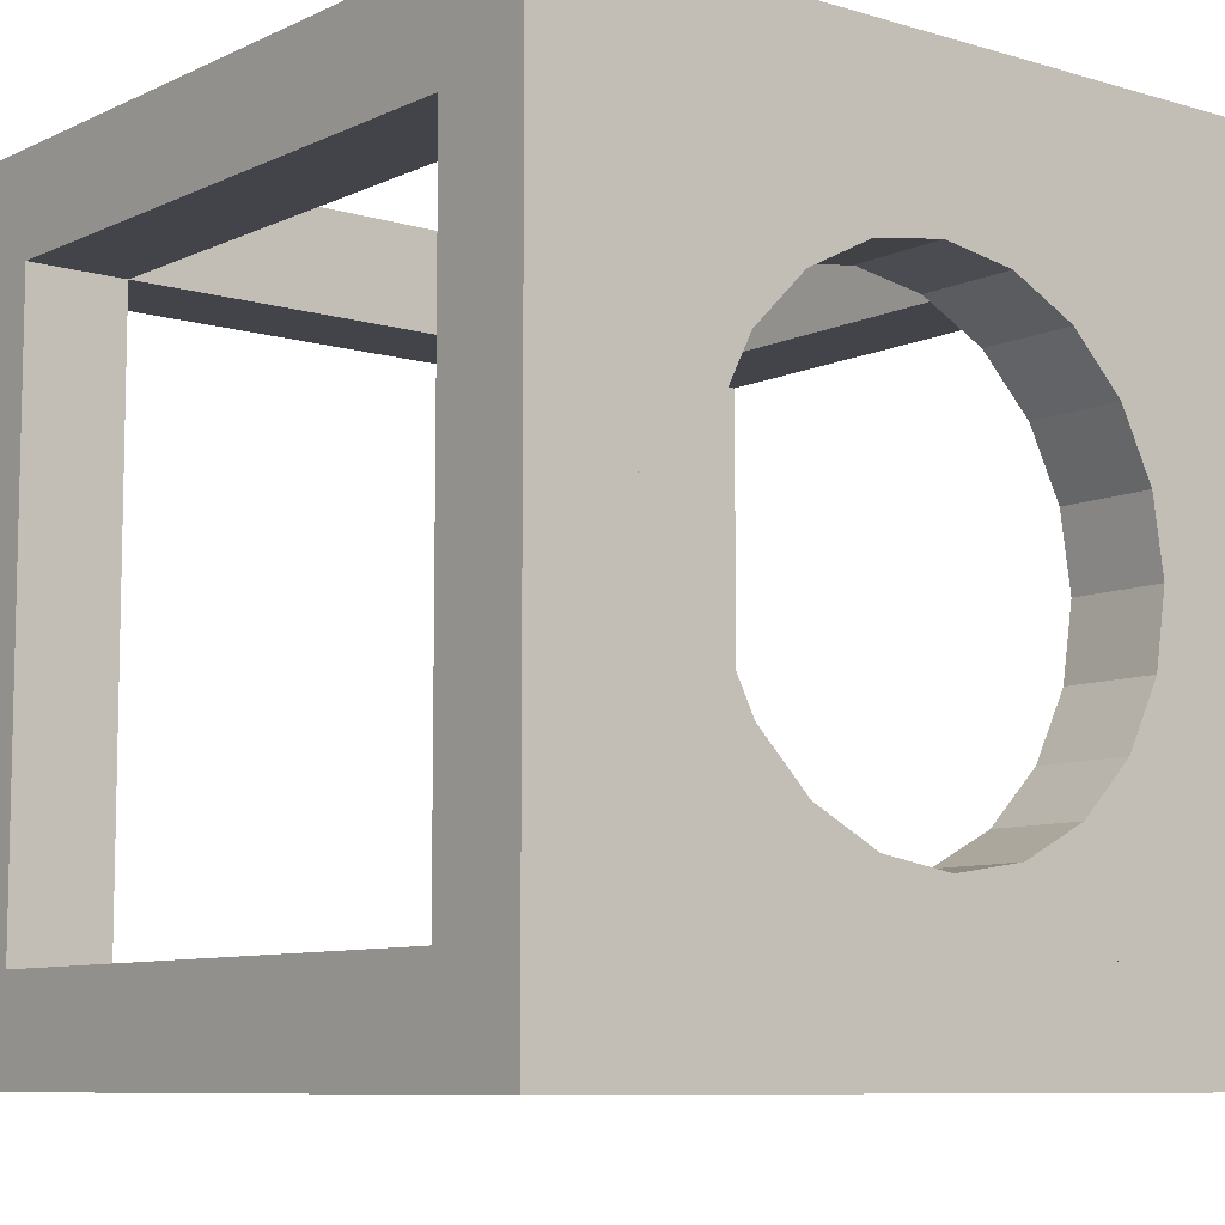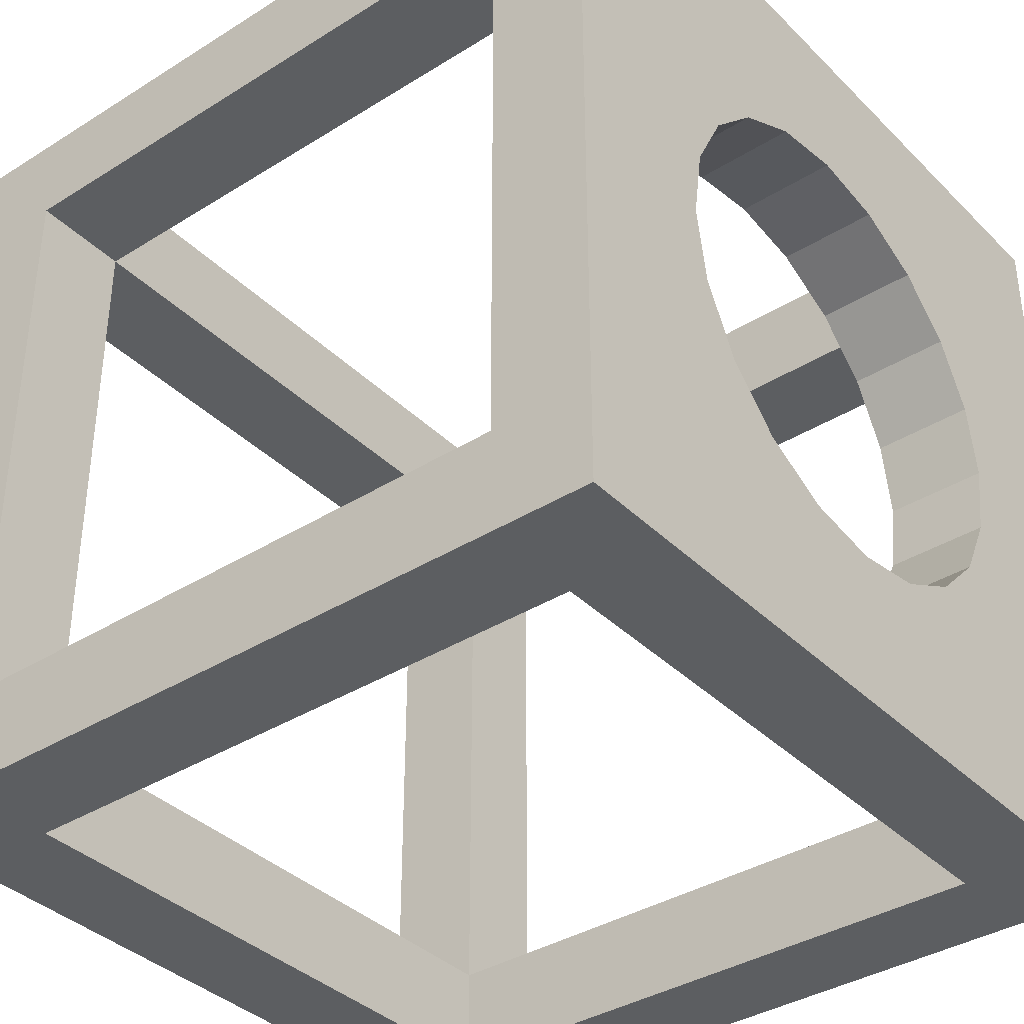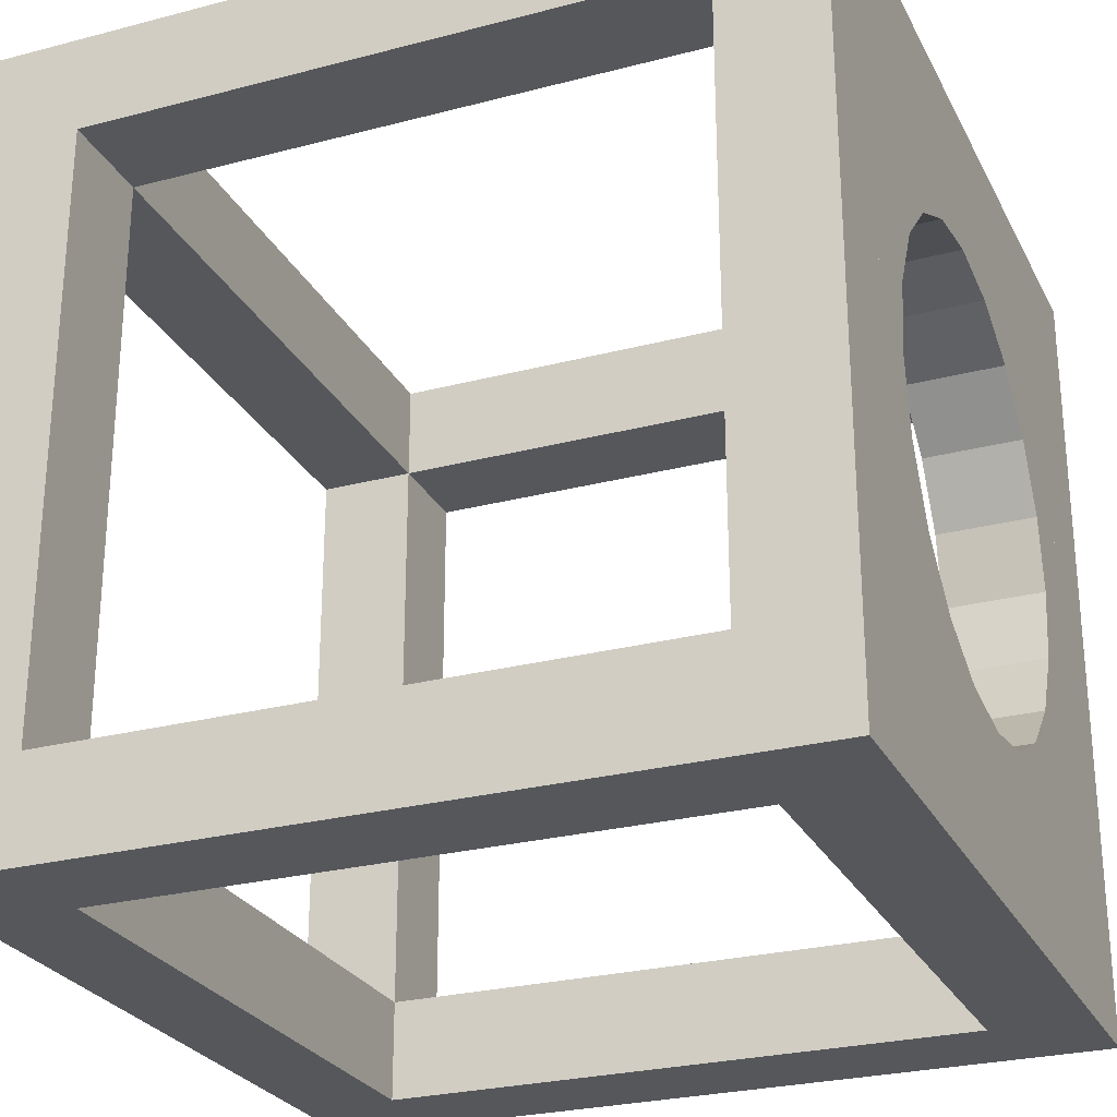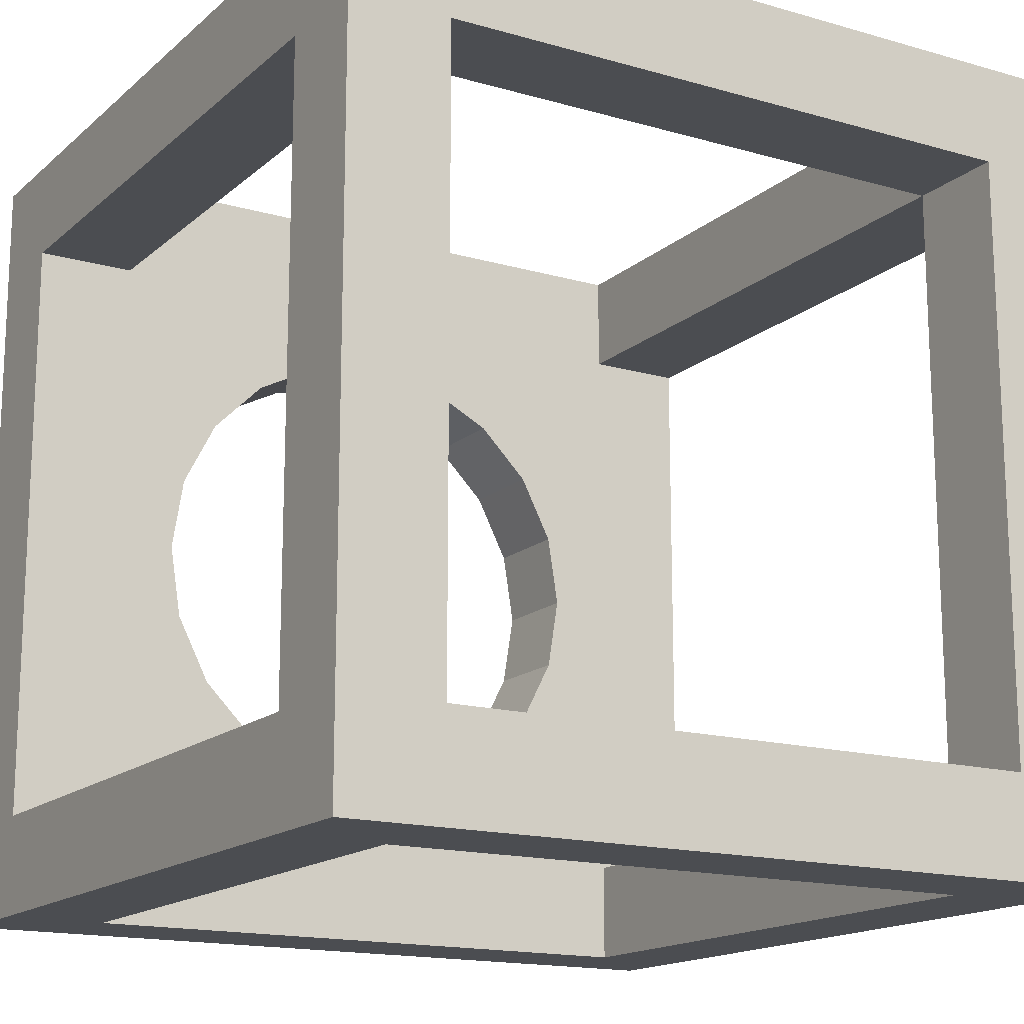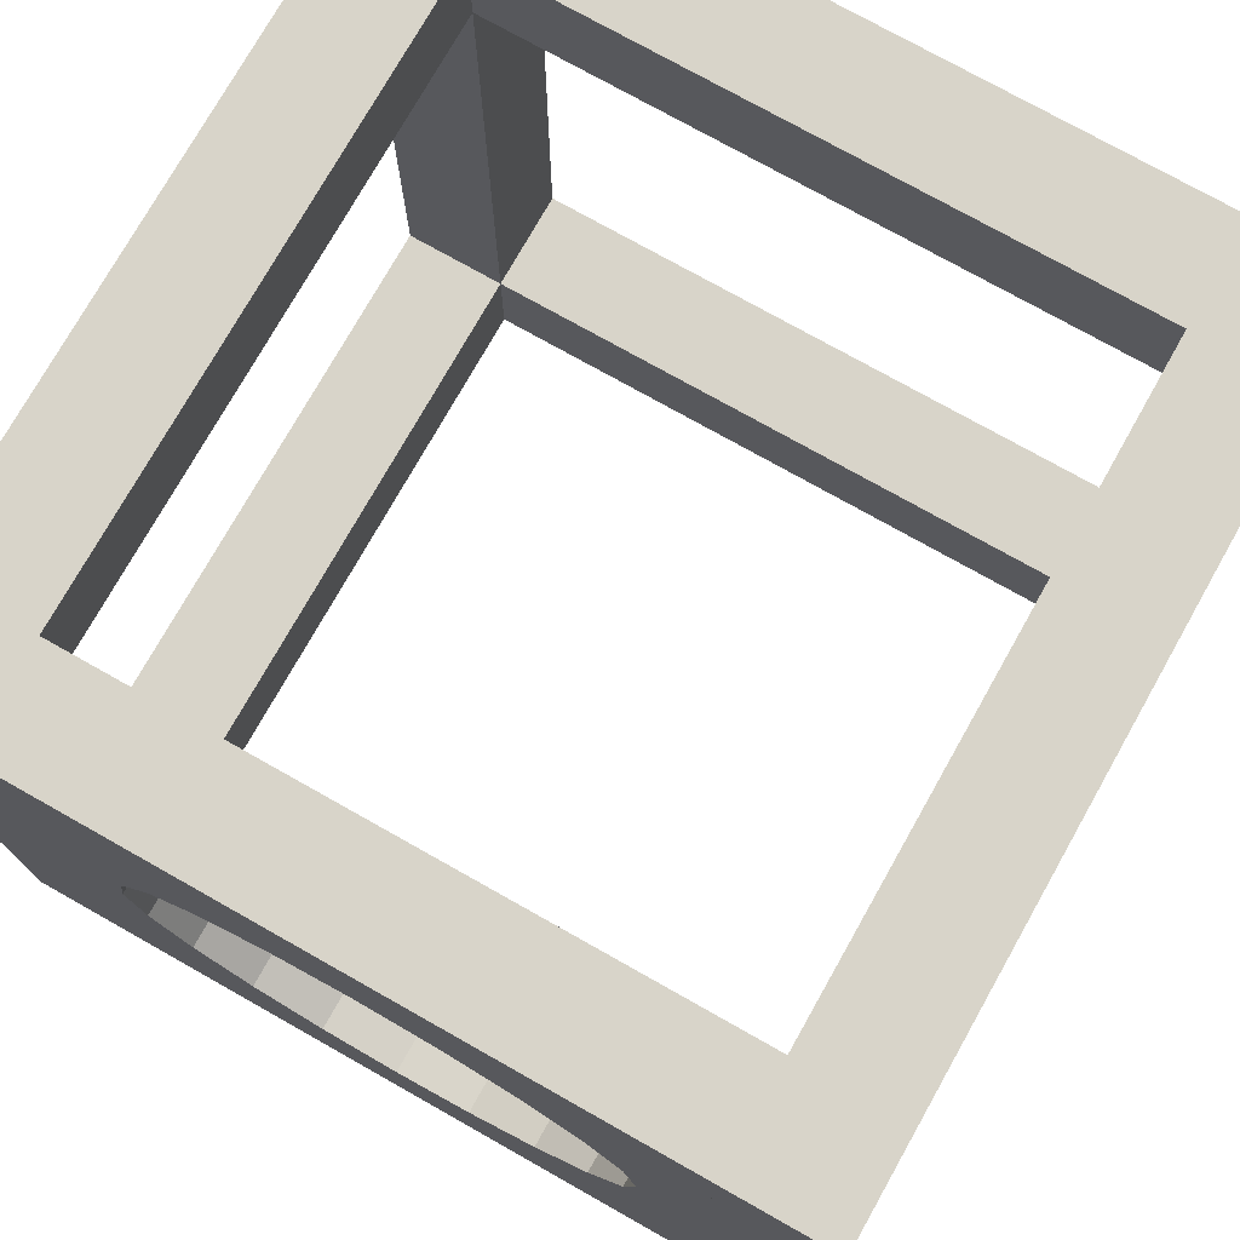
<metadata>
{"format":"obj","ext":"obj","renderer":"f3d","projection":"perspective","resolution":1024,"background":"white","views":[{"elev":-8.4,"azim":51.1,"up":"+Z"},{"elev":-37.3,"azim":38.8,"up":"+Y"},{"elev":-26.6,"azim":22.3,"up":"+Z"},{"elev":-15.9,"azim":-120.9,"up":"+Y"},{"elev":75.6,"azim":119.4,"up":"+Z"}]}
</metadata>
<code>
o Cube
v 0.5 -0.5 -0.5
v 0.5 -0.5 0.5
v -0.5 -0.5 0.5
v -0.5 -0.5 -0.5
v 0.5 -0.5 0.375
v -0.375 -0.5 -0.5
v -0.375 -0.5 0.5
v -0.5 -0.5 -0.375
v 0.5 -0.5 -0.375
v 0.375 -0.5 -0.5
v 0.375 -0.375 0.5
v 0.375 -0.5 0.5
v 0.375 -0.375 -0.5
v -0.5 -0.5 0.375
v 0.5 -0.375 -0.375
v 0.5 -0.375 -0.5
v -0.5 -0.375 -0.375
v -0.375 -0.375 0.5
v -0.5 -0.375 -0.5
v -0.375 -0.375 -0.5
v 0.5 -0.375 0.5
v -0.375 -0.5 -0.375
v 0.375 -0.5 -0.375
v 0.375 -0.5 0.375
v 0.5 -0.375 0.375
v -0.375 -0.5 0.375
v -0.5 -0.375 0.5
v -0.5 -0.375 0.375
v -0.375 -0.375 0.375
v -0.375 -0.375 -0.375
v 0.375 -0.375 -0.375
v 0.375 -0.375 0.375
v 0.5 0.5 -0.5
v 0.5 0.5 0.5
v -0.5 0.5 0.5
v -0.5 0.5 -0.5
v 0.5 0.5 0.375
v -0.375 0.5 -0.5
v -0.375 0.5 0.5
v -0.5 0.5 -0.375
v 0.5 0.5 -0.375
v 0.375 0.5 -0.5
v 0.375 0.375 0.5
v 0.375 0.5 0.5
v 0.375 0.375 -0.5
v -0.5 0.5 0.375
v 0.5 0.375 -0.375
v 0.5 0.375 -0.5
v -0.5 0.375 -0.375
v -0.375 0.375 0.5
v -0.5 0.375 -0.5
v -0.375 0.375 -0.5
v 0.5 0.375 0.5
v -0.375 0.5 -0.375
v 0.375 0.5 -0.375
v 0.375 0.5 0.375
v 0.5 0.375 0.375
v -0.375 0.5 0.375
v -0.5 0.375 0.5
v -0.5 0.375 0.375
v -0.375 0.375 0.375
v -0.375 0.375 -0.375
v 0.375 0.375 -0.375
v 0.375 0.375 0.375
v 0.375 -0.225 0.375
v 0.375 -0.075 0.375
v 0.375 0.075 0.375
v 0.375 0.225 0.375
v 0.5 0.225 0.375
v 0.5 0.075 0.375
v 0.5 -0.075 0.375
v 0.5 -0.225 0.375
v 0.5 0.225 0.5
v 0.5 0.075 0.5
v 0.5 -0.075 0.5
v 0.5 -0.225 0.5
v 0.375 0.225 0.5
v 0.375 0.075 0.5
v 0.375 -0.075 0.5
v 0.375 -0.225 0.5
v -0.5 -0.225 0.375
v -0.5 -0.075 0.375
v -0.5 0.075 0.375
v -0.5 0.225 0.375
v -0.375 0.225 0.375
v -0.375 0.075 0.375
v -0.375 -0.075 0.375
v -0.375 -0.225 0.375
v -0.375 0.225 0.5
v -0.375 0.075 0.5
v -0.375 -0.075 0.5
v -0.375 -0.225 0.5
v -0.5 0.225 0.5
v -0.5 0.075 0.5
v -0.5 -0.075 0.5
v -0.5 -0.225 0.5
v 0.375 -0.225 -0.5
v 0.375 -0.075 -0.5
v 0.375 0.075 -0.5
v 0.375 0.225 -0.5
v 0.5 0.225 -0.5
v 0.5 0.075 -0.5
v 0.5 -0.075 -0.5
v 0.5 -0.225 -0.5
v 0.5 0.225 -0.375
v 0.5 0.075 -0.375
v 0.5 -0.075 -0.375
v 0.5 -0.225 -0.375
v 0.375 0.225 -0.375
v 0.375 0.075 -0.375
v 0.375 -0.075 -0.375
v 0.375 -0.225 -0.375
v 0.375 -0.375 -0.225
v 0.375 -0.375 -0.075
v 0.375 -0.375 0.075
v 0.375 -0.375 0.225
v 0.5 -0.375 0.225
v 0.5 -0.375 0.075
v 0.5 -0.375 -0.075
v 0.5 -0.375 -0.225
v 0.5 -0.5 0.225
v 0.5 -0.5 0.075
v 0.5 -0.5 -0.075
v 0.5 -0.5 -0.225
v 0.375 -0.5 0.225
v 0.375 -0.5 0.075
v 0.375 -0.5 -0.075
v 0.375 -0.5 -0.225
v -0.375 -0.375 -0.225
v -0.375 -0.375 -0.075
v -0.375 -0.375 0.075
v -0.375 -0.375 0.225
v -0.375 -0.5 0.225
v -0.375 -0.5 0.075
v -0.375 -0.5 -0.075
v -0.375 -0.5 -0.225
v -0.5 -0.5 0.225
v -0.5 -0.5 0.075
v -0.5 -0.5 -0.075
v -0.5 -0.5 -0.225
v -0.5 -0.375 0.225
v -0.5 -0.375 0.075
v -0.5 -0.375 -0.075
v -0.5 -0.375 -0.225
v 0.225 -0.375 0.5
v 0.075 -0.375 0.5
v -0.075 -0.375 0.5
v -0.225 -0.375 0.5
v -0.225 -0.5 0.5
v -0.075 -0.5 0.5
v 0.075 -0.5 0.5
v 0.225 -0.5 0.5
v -0.225 -0.5 0.375
v -0.075 -0.5 0.375
v 0.075 -0.5 0.375
v 0.225 -0.5 0.375
v -0.225 -0.375 0.375
v -0.075 -0.375 0.375
v 0.075 -0.375 0.375
v 0.225 -0.375 0.375
v 0.225 -0.5 -0.375
v 0.075 -0.5 -0.375
v -0.075 -0.5 -0.375
v -0.225 -0.5 -0.375
v -0.225 -0.5 -0.5
v -0.075 -0.5 -0.5
v 0.075 -0.5 -0.5
v 0.225 -0.5 -0.5
v -0.225 -0.375 -0.5
v -0.075 -0.375 -0.5
v 0.075 -0.375 -0.5
v 0.225 -0.375 -0.5
v -0.225 -0.375 -0.375
v -0.075 -0.375 -0.375
v 0.075 -0.375 -0.375
v 0.225 -0.375 -0.375
v -0.375 -0.225 -0.375
v -0.375 -0.075 -0.375
v -0.375 0.075 -0.375
v -0.375 0.225 -0.375
v -0.5 0.225 -0.375
v -0.5 0.075 -0.375
v -0.5 -0.075 -0.375
v -0.5 -0.225 -0.375
v -0.5 0.225 -0.5
v -0.5 0.075 -0.5
v -0.5 -0.075 -0.5
v -0.5 -0.225 -0.5
v -0.375 0.225 -0.5
v -0.375 0.075 -0.5
v -0.375 -0.075 -0.5
v -0.375 -0.225 -0.5
v 0.225 0.375 -0.375
v 0.075 0.375 -0.375
v -0.075 0.375 -0.375
v -0.225 0.375 -0.375
v -0.225 0.375 -0.5
v -0.075 0.375 -0.5
v 0.075 0.375 -0.5
v 0.225 0.375 -0.5
v -0.225 0.5 -0.5
v -0.075 0.5 -0.5
v 0.075 0.5 -0.5
v 0.225 0.5 -0.5
v -0.225 0.5 -0.375
v -0.075 0.5 -0.375
v 0.075 0.5 -0.375
v 0.225 0.5 -0.375
v -0.5 0.375 -0.225
v -0.5 0.375 -0.075
v -0.5 0.375 0.075
v -0.5 0.375 0.225
v -0.5 0.5 0.225
v -0.5 0.5 0.075
v -0.5 0.5 -0.075
v -0.5 0.5 -0.225
v -0.375 0.5 0.225
v -0.375 0.5 0.075
v -0.375 0.5 -0.075
v -0.375 0.5 -0.225
v -0.375 0.375 0.225
v -0.375 0.375 0.075
v -0.375 0.375 -0.075
v -0.375 0.375 -0.225
v 0.225 0.375 0.375
v 0.075 0.375 0.375
v -0.075 0.375 0.375
v -0.225 0.375 0.375
v -0.225 0.5 0.375
v -0.075 0.5 0.375
v 0.075 0.5 0.375
v 0.225 0.5 0.375
v -0.225 0.5 0.5
v -0.075 0.5 0.5
v 0.075 0.5 0.5
v 0.225 0.5 0.5
v -0.225 0.375 0.5
v -0.075 0.375 0.5
v 0.075 0.375 0.5
v 0.225 0.375 0.5
v 0.375 0.5 -0.225
v 0.375 0.5 -0.075
v 0.375 0.5 0.075
v 0.375 0.5 0.225
v 0.5 0.5 0.225
v 0.5 0.5 0.075
v 0.5 0.5 -0.075
v 0.5 0.5 -0.225
v 0.5 0.375 0.225
v 0.5 0.375 0.075
v 0.5 0.375 -0.075
v 0.5 0.375 -0.225
v 0.375 0.375 0.225
v 0.375 0.375 0.075
v 0.375 0.375 -0.075
v 0.375 0.375 -0.225
v 0.5 -0 -0.3
v 0.5 0.0927 -0.2853
v 0.5 0.1763 -0.2427
v 0.5 0.2427 -0.1763
v 0.5 0.2853 -0.0927
v 0.5 0.3 -0
v 0.5 0.2853 0.0927
v 0.5 0.2427 0.1763
v 0.5 0.1763 0.2427
v 0.5 0.0927 0.2853
v 0.5 -0 0.3
v 0.5 -0.0927 0.2853
v 0.5 -0.1763 0.2427
v 0.5 -0.2427 0.1763
v 0.5 -0.2853 0.0927
v 0.5 -0.3 -0
v 0.5 -0.2853 -0.09271
v 0.5 -0.2427 -0.1763
v 0.5 -0.1763 -0.2427
v 0.5 -0.0927 -0.2853
v 0.375 -0 -0.3
v 0.375 0.0927 -0.2853
v 0.375 0.1763 -0.2427
v 0.375 0.2427 -0.1763
v 0.375 0.2853 -0.0927
v 0.375 0.3 -0
v 0.375 0.2853 0.0927
v 0.375 0.2427 0.1763
v 0.375 0.1763 0.2427
v 0.375 0.0927 0.2853
v 0.375 -0 0.3
v 0.375 -0.0927 0.2853
v 0.375 -0.1763 0.2427
v 0.375 -0.2427 0.1763
v 0.375 -0.2853 0.0927
v 0.375 -0.3 -0
v 0.375 -0.2853 -0.09271
v 0.375 -0.2427 -0.1763
v 0.375 -0.1763 -0.2427
v 0.375 -0.0927 -0.2853
f 3 27 28 14
f 5 25 21 2
f 149 7 26 153
f 10 13 16 1
f 229 58 39 233
f 133 26 14 137
f 6 22 8 4
f 1 9 23 10
f 5 2 12 24
f 4 19 20 6
f 2 21 11 12
f 148 18 7 149
f 8 17 19 4
f 1 16 15 9
f 69 57 53 73
f 7 18 27 3
f 68 64 57 69
f 3 14 26 7
f 35 46 60 59
f 37 34 53 57
f 165 6 20 169
f 42 33 48 45
f 228 61 58 229
f 132 29 26 133
f 38 36 40 54
f 33 42 55 41
f 37 56 44 34
f 181 49 51 185
f 245 37 57 249
f 180 62 49 181
f 36 38 52 51
f 34 44 43 53
f 164 22 6 165
f 40 36 51 49
f 33 41 47 48
f 244 56 37 245
f 197 52 38 201
f 39 35 59 50
f 196 62 52 197
f 35 39 58 46
f 84 60 61 85
f 85 61 50 89
f 89 50 59 93
f 93 59 60 84
f 212 60 46 213
f 213 46 58 217
f 217 58 61 221
f 221 61 60 212
f 185 51 52 189
f 189 52 62 180
f 137 14 28 141
f 141 28 29 132
f 116 32 25 117
f 117 25 5 121
f 121 5 24 125
f 125 24 32 116
f 153 26 29 157
f 157 29 18 148
f 73 53 43 77
f 77 43 64 68
f 233 39 50 237
f 237 50 61 228
f 201 38 54 205
f 205 54 62 196
f 249 57 64 253
f 253 64 56 244
f 169 20 30 173
f 173 30 22 164
f 100 45 48 101
f 101 48 47 105
f 105 47 63 109
f 109 63 45 100
f 11 80 65 32
f 80 79 66 65
f 79 78 67 66
f 78 77 68 67
f 21 76 80 11
f 76 75 79 80
f 75 74 78 79
f 74 73 77 78
f 32 65 72 25
f 65 66 71 72
f 66 67 70 71
f 67 68 69 70
f 25 72 76 21
f 72 71 75 76
f 71 70 74 75
f 70 69 73 74
f 27 96 81 28
f 96 95 82 81
f 95 94 83 82
f 94 93 84 83
f 18 92 96 27
f 92 91 95 96
f 91 90 94 95
f 90 89 93 94
f 29 88 92 18
f 88 87 91 92
f 87 86 90 91
f 86 85 89 90
f 28 81 88 29
f 81 82 87 88
f 82 83 86 87
f 83 84 85 86
f 31 112 97 13
f 112 111 98 97
f 111 110 99 98
f 110 109 100 99
f 15 108 112 31
f 108 107 111 112
f 107 106 110 111
f 106 105 109 110
f 16 104 108 15
f 104 103 107 108
f 103 102 106 107
f 102 101 105 106
f 13 97 104 16
f 97 98 103 104
f 98 99 102 103
f 99 100 101 102
f 23 128 113 31
f 128 127 114 113
f 127 126 115 114
f 126 125 116 115
f 9 124 128 23
f 124 123 127 128
f 123 122 126 127
f 122 121 125 126
f 15 120 124 9
f 120 119 123 124
f 119 118 122 123
f 118 117 121 122
f 31 113 120 15
f 113 114 119 120
f 114 115 118 119
f 115 116 117 118
f 17 144 129 30
f 144 143 130 129
f 143 142 131 130
f 142 141 132 131
f 8 140 144 17
f 140 139 143 144
f 139 138 142 143
f 138 137 141 142
f 30 129 136 22
f 129 130 135 136
f 130 131 134 135
f 131 132 133 134
f 22 136 140 8
f 136 135 139 140
f 135 134 138 139
f 134 133 137 138
f 32 160 145 11
f 160 159 146 145
f 159 158 147 146
f 158 157 148 147
f 24 156 160 32
f 156 155 159 160
f 155 154 158 159
f 154 153 157 158
f 11 145 152 12
f 145 146 151 152
f 146 147 150 151
f 147 148 149 150
f 12 152 156 24
f 152 151 155 156
f 151 150 154 155
f 150 149 153 154
f 31 176 161 23
f 176 175 162 161
f 175 174 163 162
f 174 173 164 163
f 13 172 176 31
f 172 171 175 176
f 171 170 174 175
f 170 169 173 174
f 23 161 168 10
f 161 162 167 168
f 162 163 166 167
f 163 164 165 166
f 10 168 172 13
f 168 167 171 172
f 167 166 170 171
f 166 165 169 170
f 20 192 177 30
f 192 191 178 177
f 191 190 179 178
f 190 189 180 179
f 19 188 192 20
f 188 187 191 192
f 187 186 190 191
f 186 185 189 190
f 30 177 184 17
f 177 178 183 184
f 178 179 182 183
f 179 180 181 182
f 17 184 188 19
f 184 183 187 188
f 183 182 186 187
f 182 181 185 186
f 55 208 193 63
f 208 207 194 193
f 207 206 195 194
f 206 205 196 195
f 42 204 208 55
f 204 203 207 208
f 203 202 206 207
f 202 201 205 206
f 63 193 200 45
f 193 194 199 200
f 194 195 198 199
f 195 196 197 198
f 45 200 204 42
f 200 199 203 204
f 199 198 202 203
f 198 197 201 202
f 62 224 209 49
f 224 223 210 209
f 223 222 211 210
f 222 221 212 211
f 54 220 224 62
f 220 219 223 224
f 219 218 222 223
f 218 217 221 222
f 40 216 220 54
f 216 215 219 220
f 215 214 218 219
f 214 213 217 218
f 49 209 216 40
f 209 210 215 216
f 210 211 214 215
f 211 212 213 214
f 43 240 225 64
f 240 239 226 225
f 239 238 227 226
f 238 237 228 227
f 44 236 240 43
f 236 235 239 240
f 235 234 238 239
f 234 233 237 238
f 64 225 232 56
f 225 226 231 232
f 226 227 230 231
f 227 228 229 230
f 56 232 236 44
f 232 231 235 236
f 231 230 234 235
f 230 229 233 234
f 63 256 241 55
f 256 255 242 241
f 255 254 243 242
f 254 253 244 243
f 47 252 256 63
f 252 251 255 256
f 251 250 254 255
f 250 249 253 254
f 55 241 248 41
f 241 242 247 248
f 242 243 246 247
f 243 244 245 246
f 41 248 252 47
f 248 247 251 252
f 247 246 250 251
f 246 245 249 250
f 15 274 275 108
f 108 275 276 107
f 107 276 257 106
f 106 257 258 105
f 105 258 259 47
f 47 259 260 252
f 252 260 261 251
f 251 261 262 250
f 250 262 263 249
f 249 263 264 57
f 57 264 265 69
f 69 265 266 70
f 70 266 267 71
f 71 267 268 72
f 72 268 269 25
f 25 269 270 117
f 117 270 271 118
f 118 271 272 119
f 119 272 273 120
f 120 273 274 15
f 266 265 285 286
f 259 258 278 279
f 274 273 293 294
f 267 266 286 287
f 260 259 279 280
f 275 274 294 295
f 268 267 287 288
f 261 260 280 281
f 276 275 295 296
f 269 268 288 289
f 262 261 281 282
f 257 276 296 277
f 270 269 289 290
f 263 262 282 283
f 271 270 290 291
f 264 263 283 284
f 272 271 291 292
f 265 264 284 285
f 258 257 277 278
f 273 272 292 293
f 32 289 288 65
f 65 288 287 66
f 66 287 286 67
f 67 286 285 68
f 68 285 284 64
f 64 284 283 253
f 253 283 282 254
f 254 282 281 255
f 255 281 280 256
f 256 280 279 63
f 63 279 278 109
f 109 278 277 110
f 110 277 296 111
f 111 296 295 112
f 112 295 294 31
f 31 294 293 113
f 113 293 292 114
f 114 292 291 115
f 115 291 290 116
f 116 290 289 32

</code>
